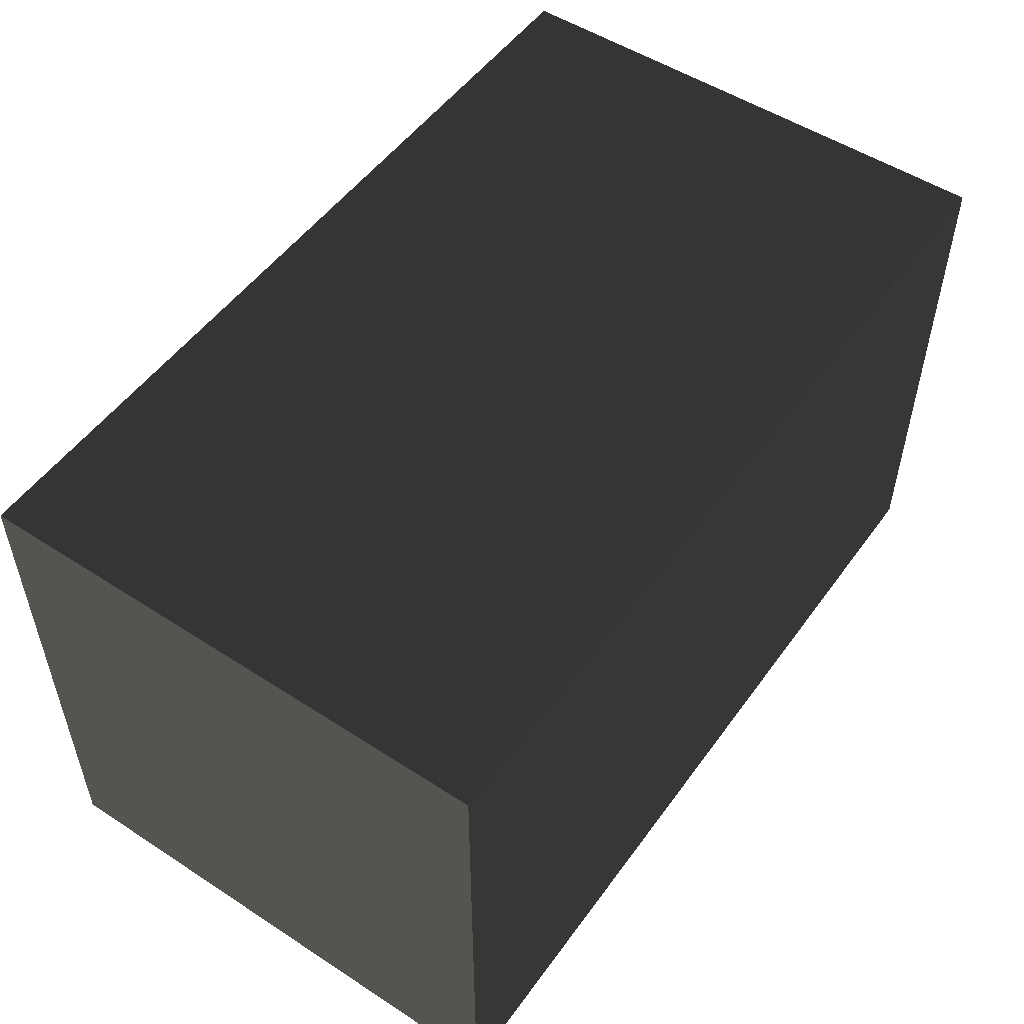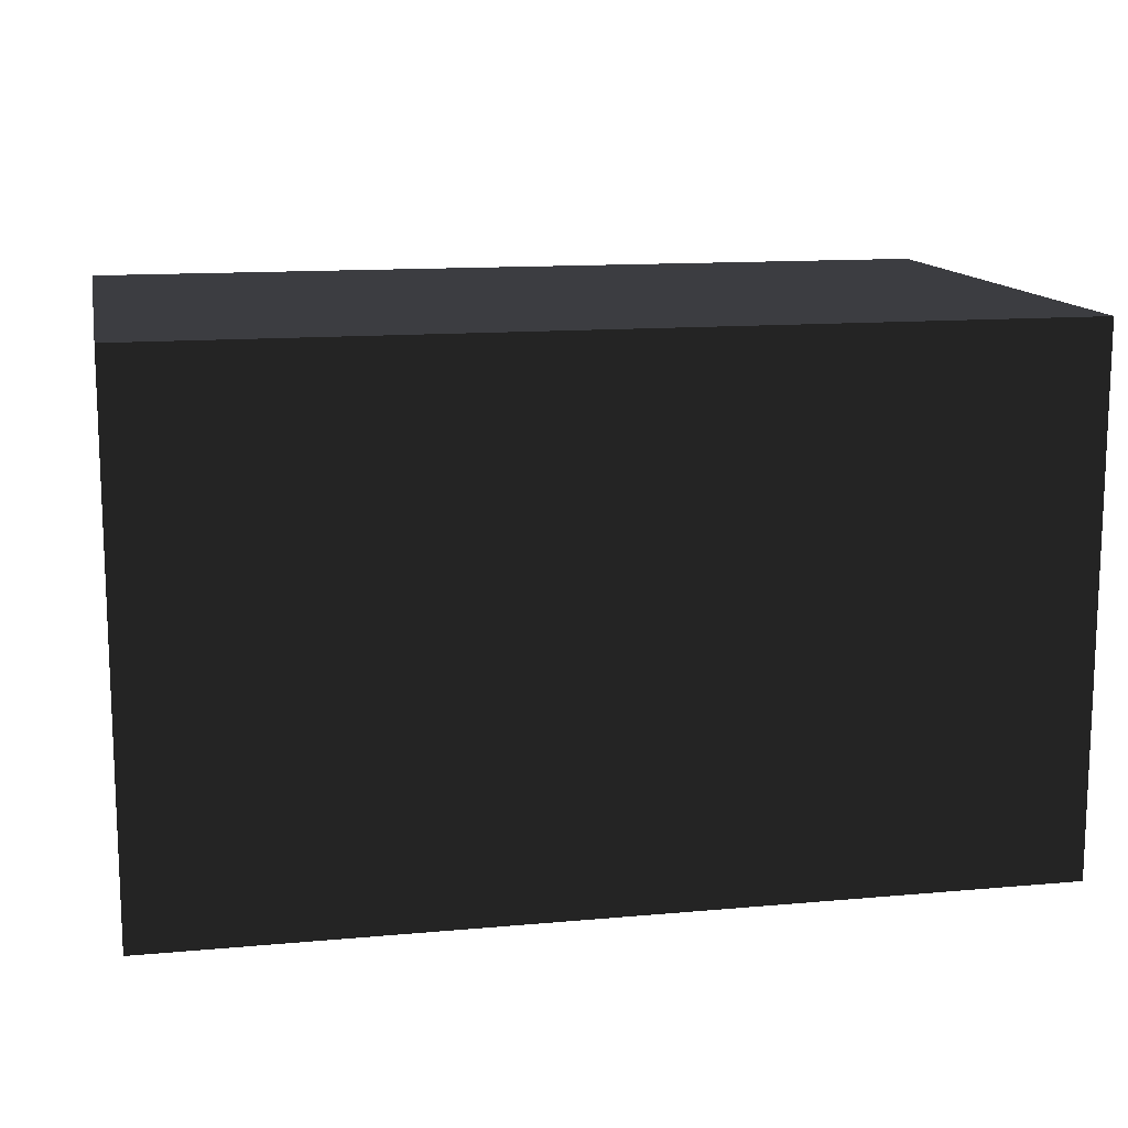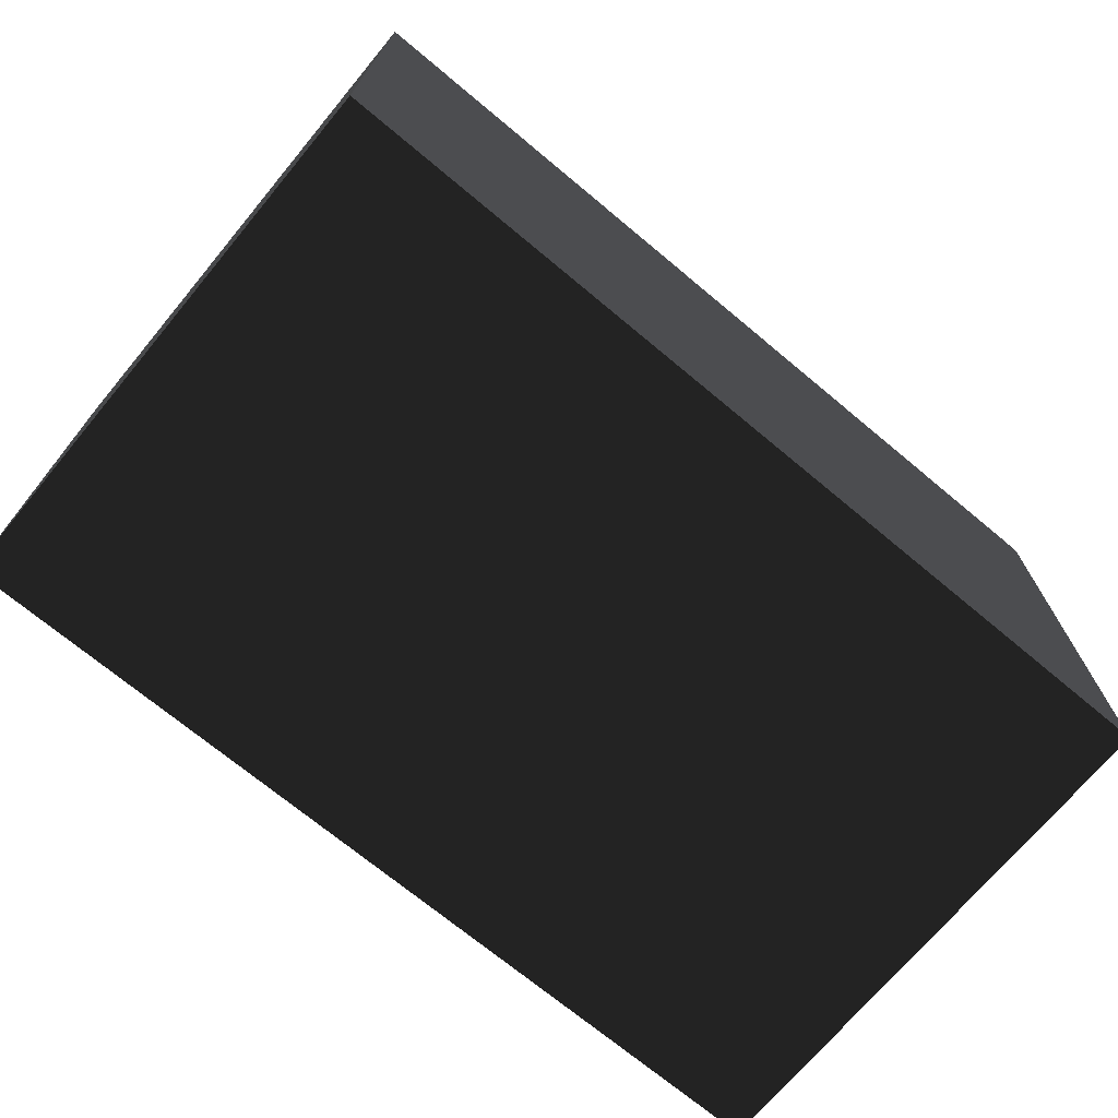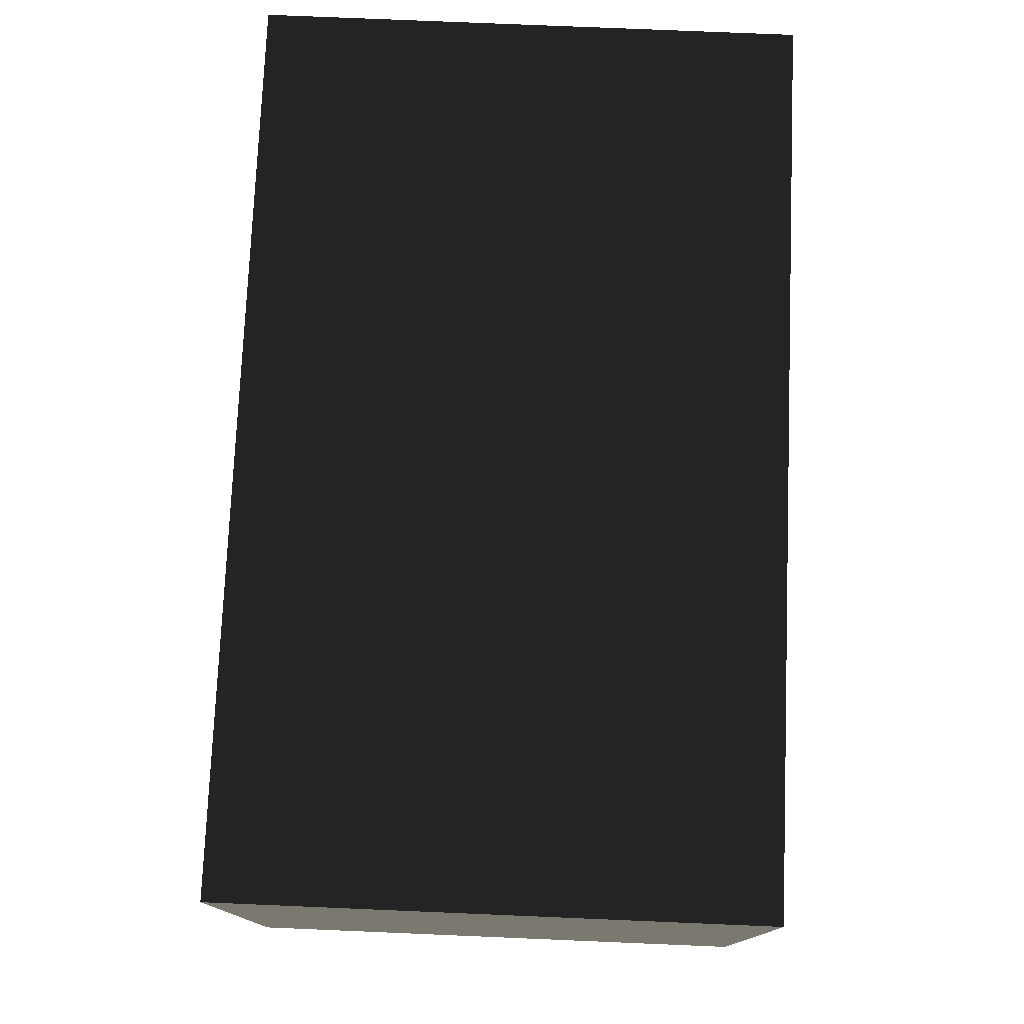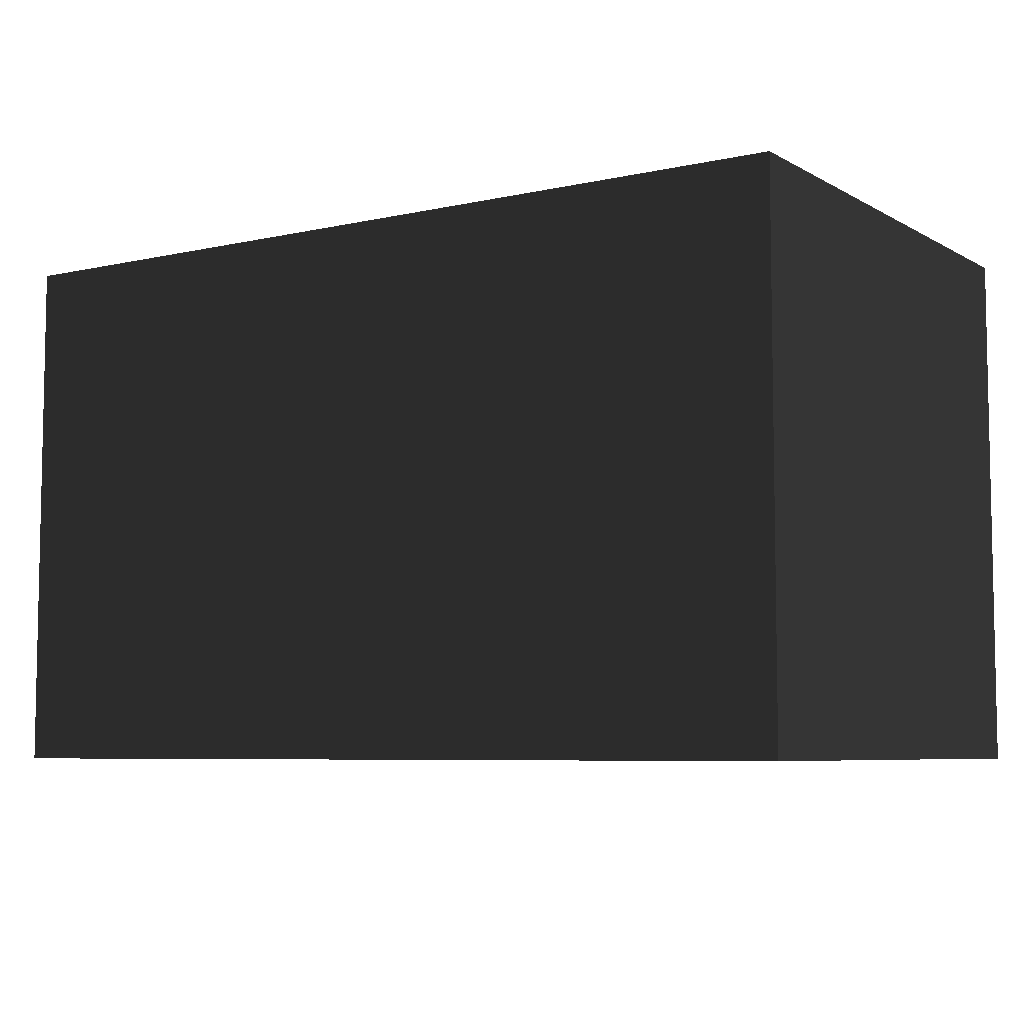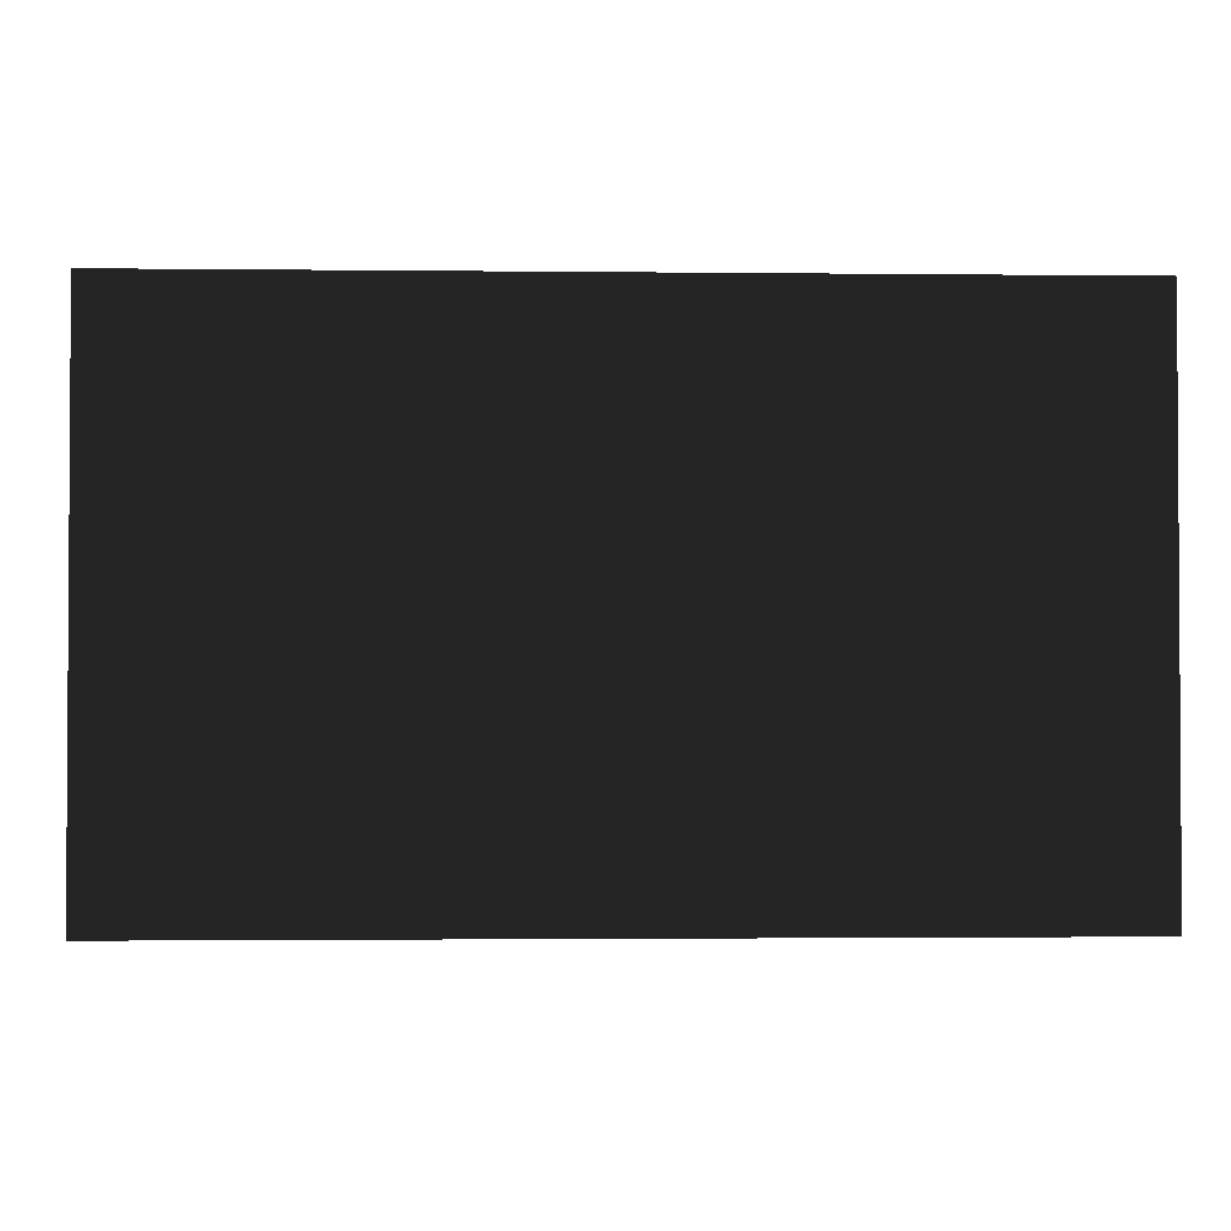
<metadata>
{"format":"obj","ext":"obj","renderer":"f3d","projection":"perspective","resolution":1024,"background":"white","views":[{"elev":52.2,"azim":-55.0,"up":"+Y"},{"elev":13.2,"azim":168.4,"up":"+Y"},{"elev":-71.4,"azim":140.2,"up":"+Z"},{"elev":76.2,"azim":-87.6,"up":"+Y"},{"elev":-6.5,"azim":-146.9,"up":"+Z"},{"elev":-2.0,"azim":177.7,"up":"+Y"}]}
</metadata>
<code>
g pb-Cube-57674
v 0 0 0
v 5 0 0
v 0 3 0
v 5 3 0
v 5 0 0
v 5 0 3
v 5 3 0
v 5 3 3
v 5 0 3
v 0 0 3
v 5 3 3
v 0 3 3
v 0 0 3
v 0 0 0
v 0 3 3
v 0 3 0
v 0 3 0
v 5 3 0
v 0 3 3
v 5 3 3
v 0 0 3
v 5 0 3
v 0 0 0
v 5 0 0
f 3 2 1
f 3 4 2
f 7 6 5
f 7 8 6
f 11 10 9
f 11 12 10
f 15 14 13
f 15 16 14
f 19 18 17
f 19 20 18
f 23 22 21
f 23 24 22

</code>
